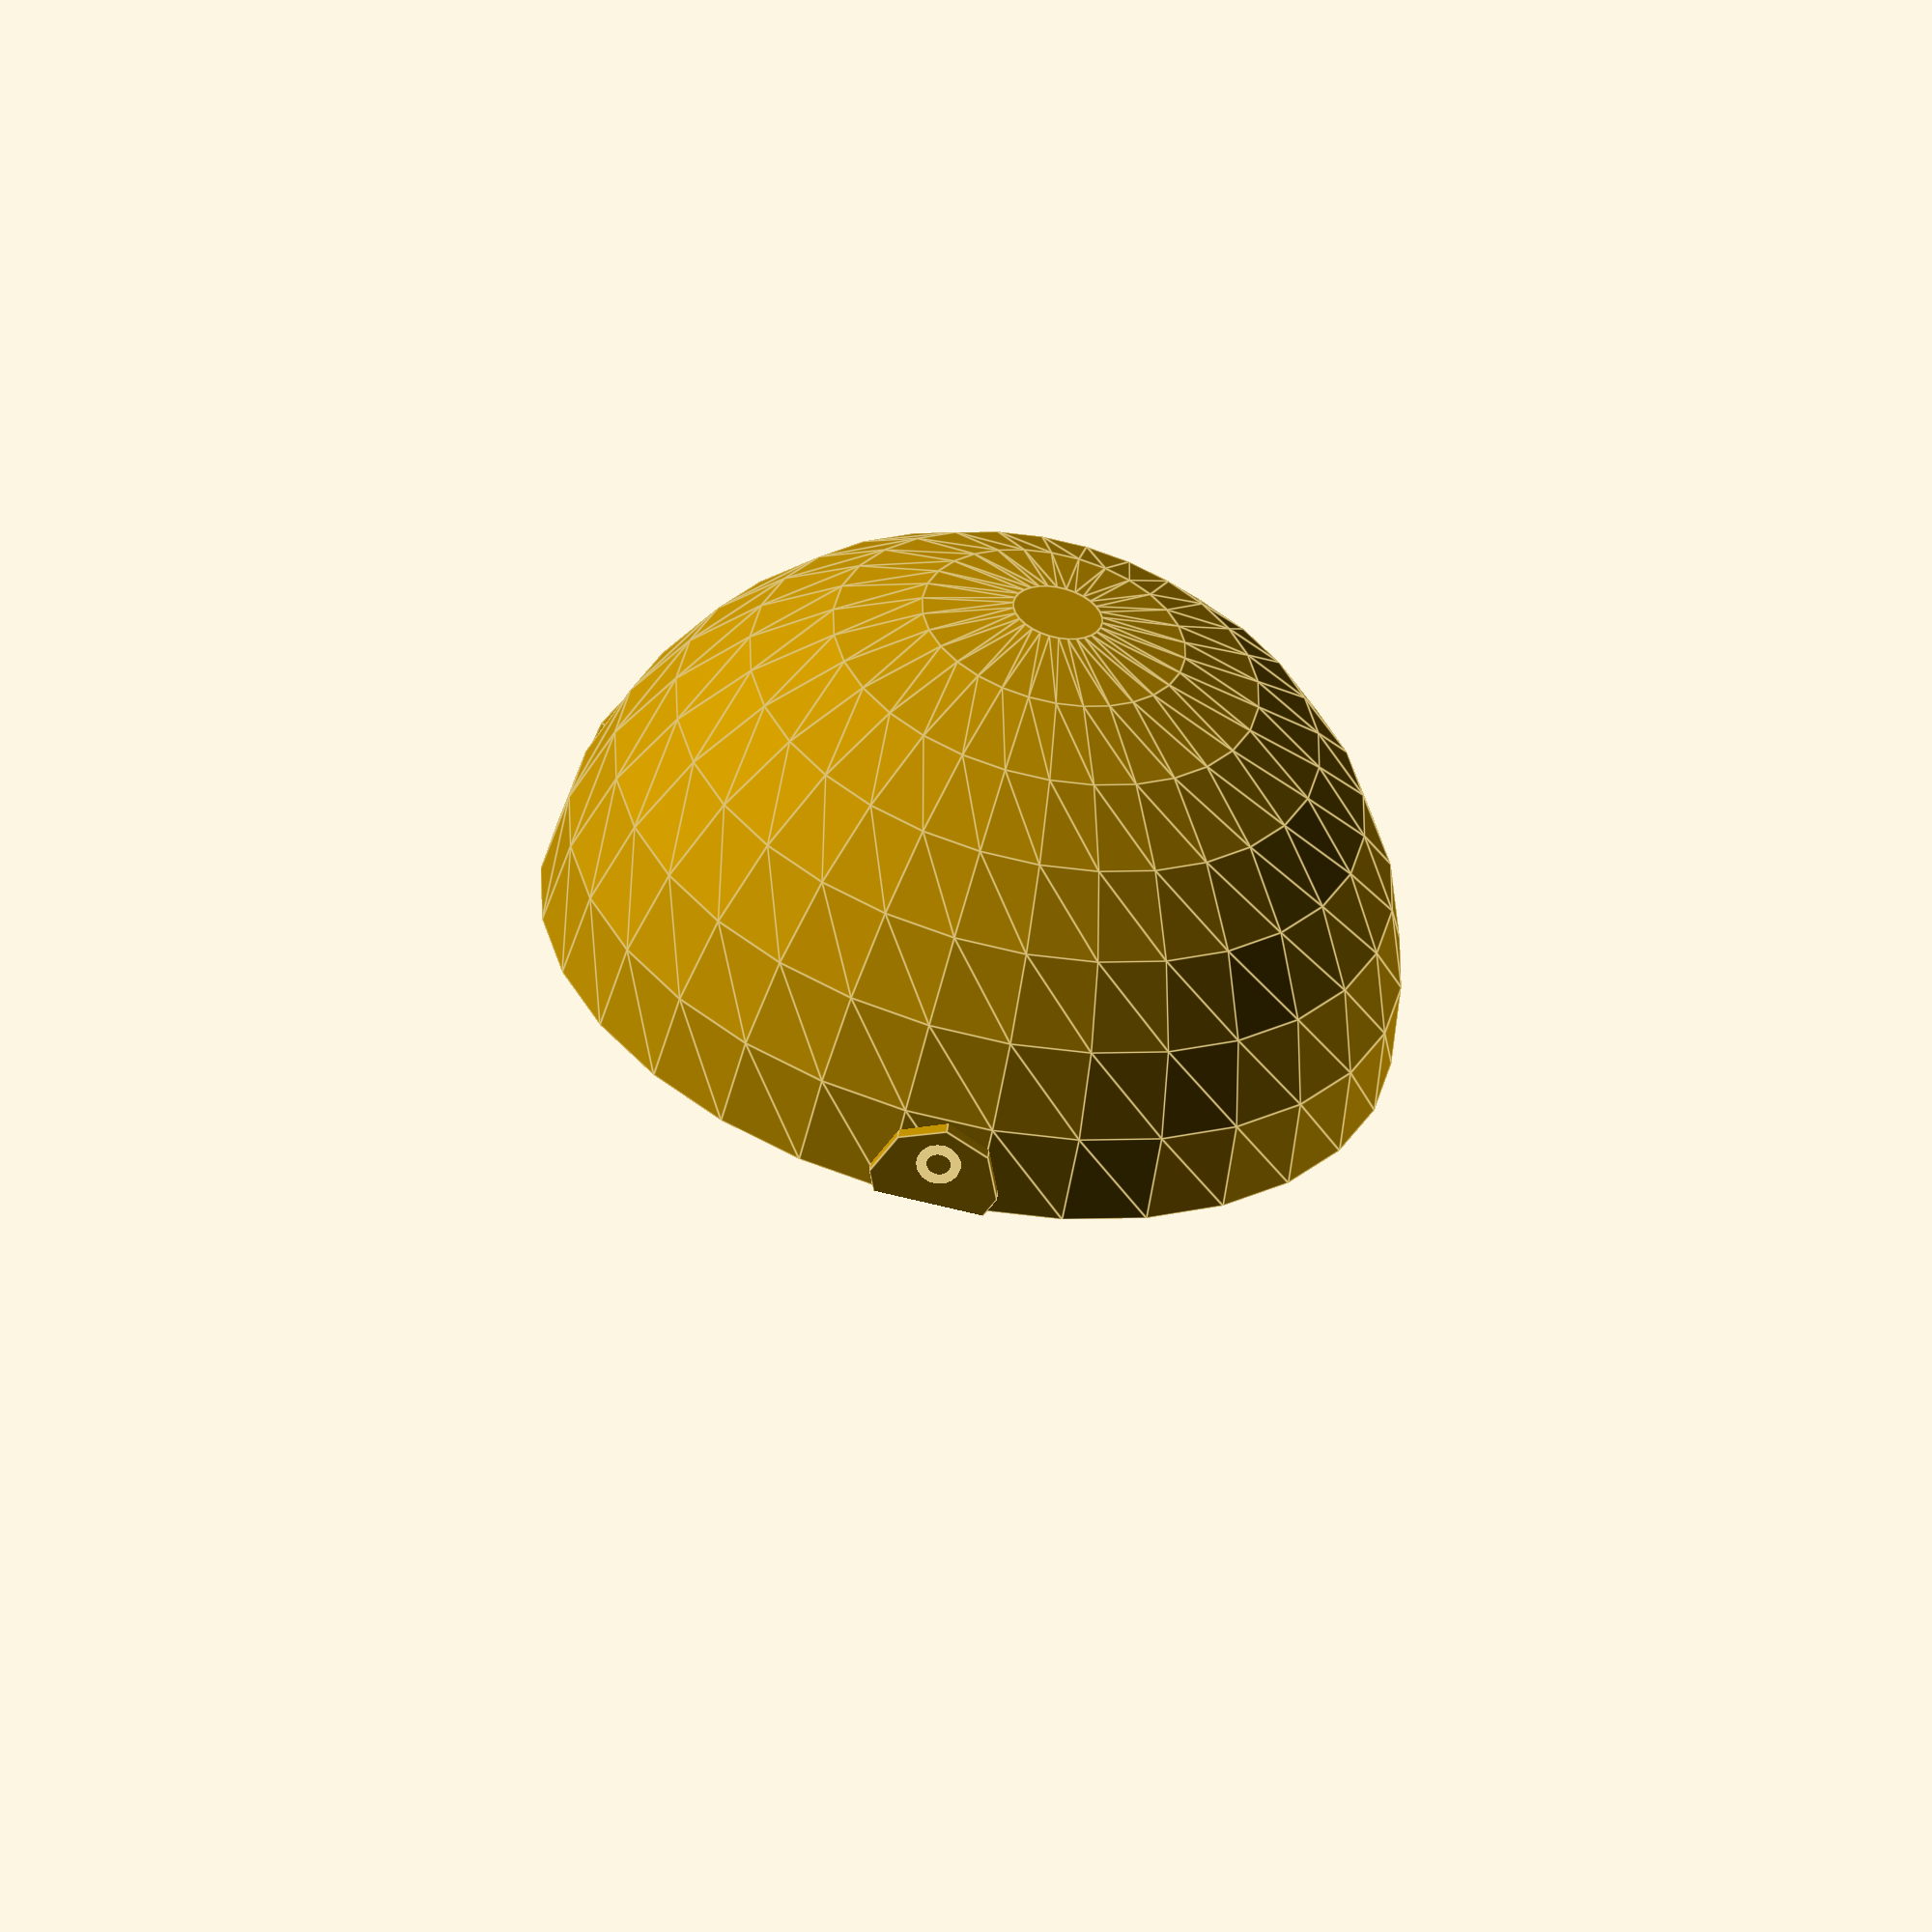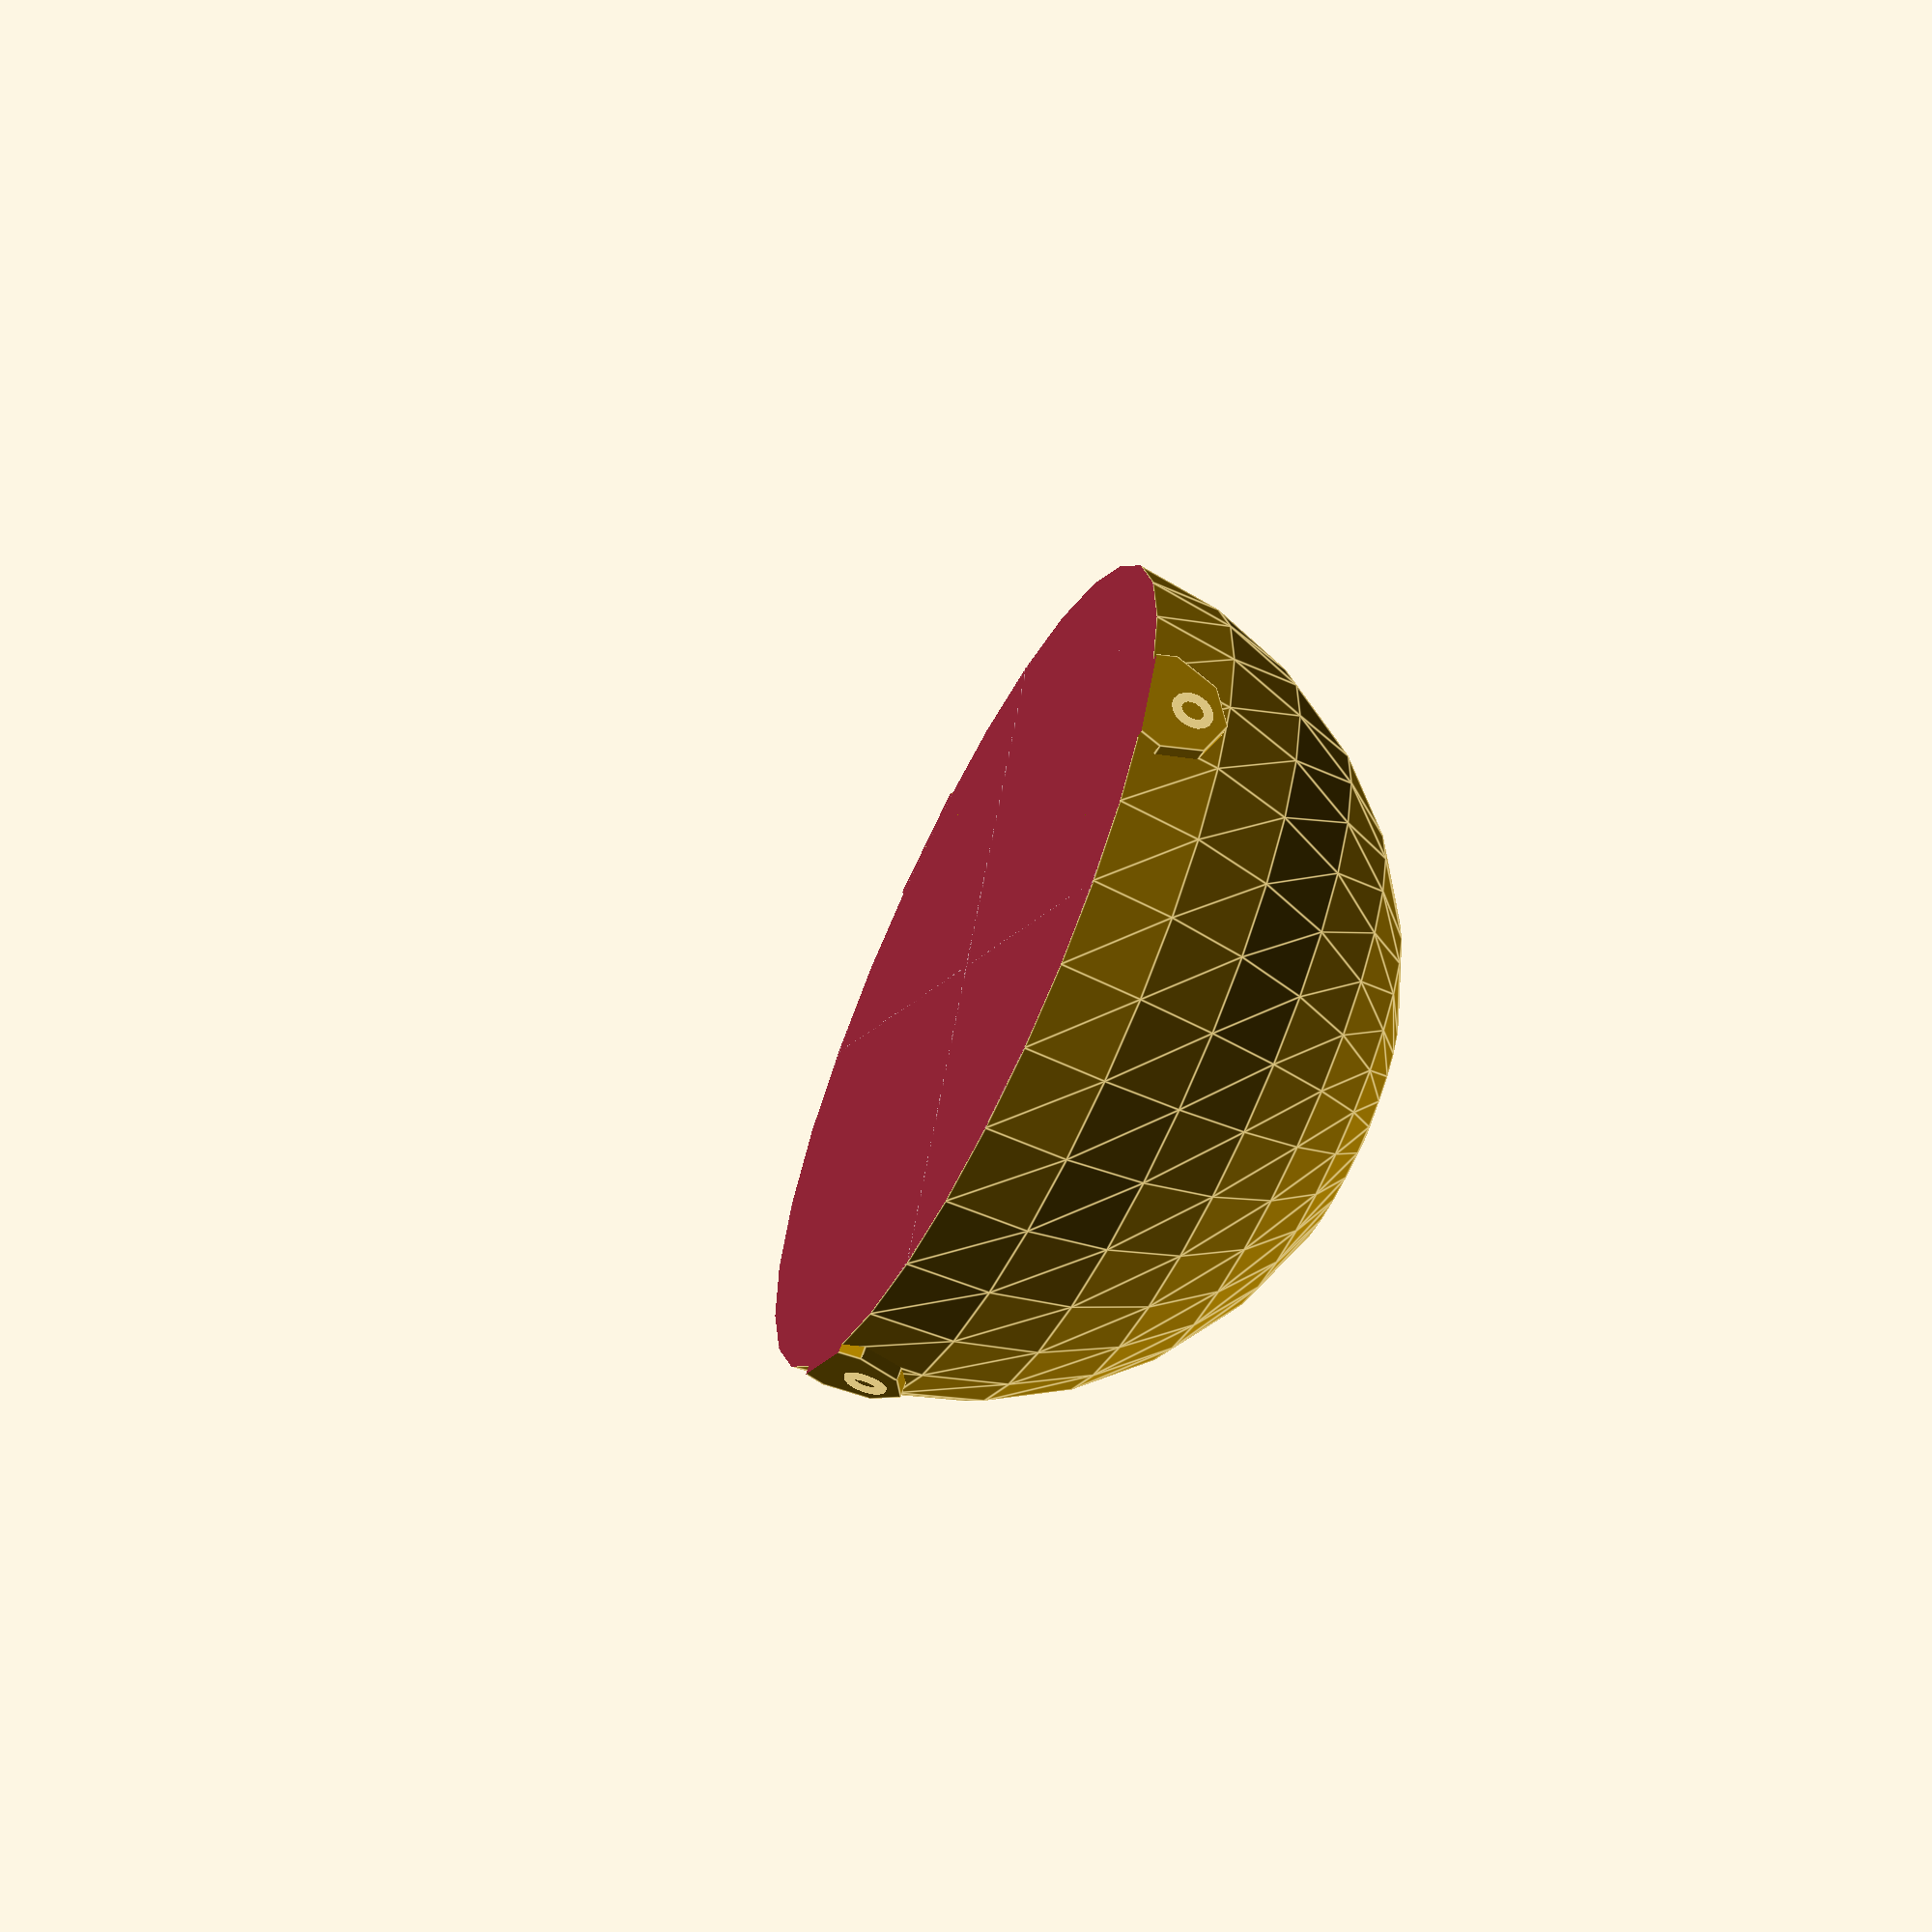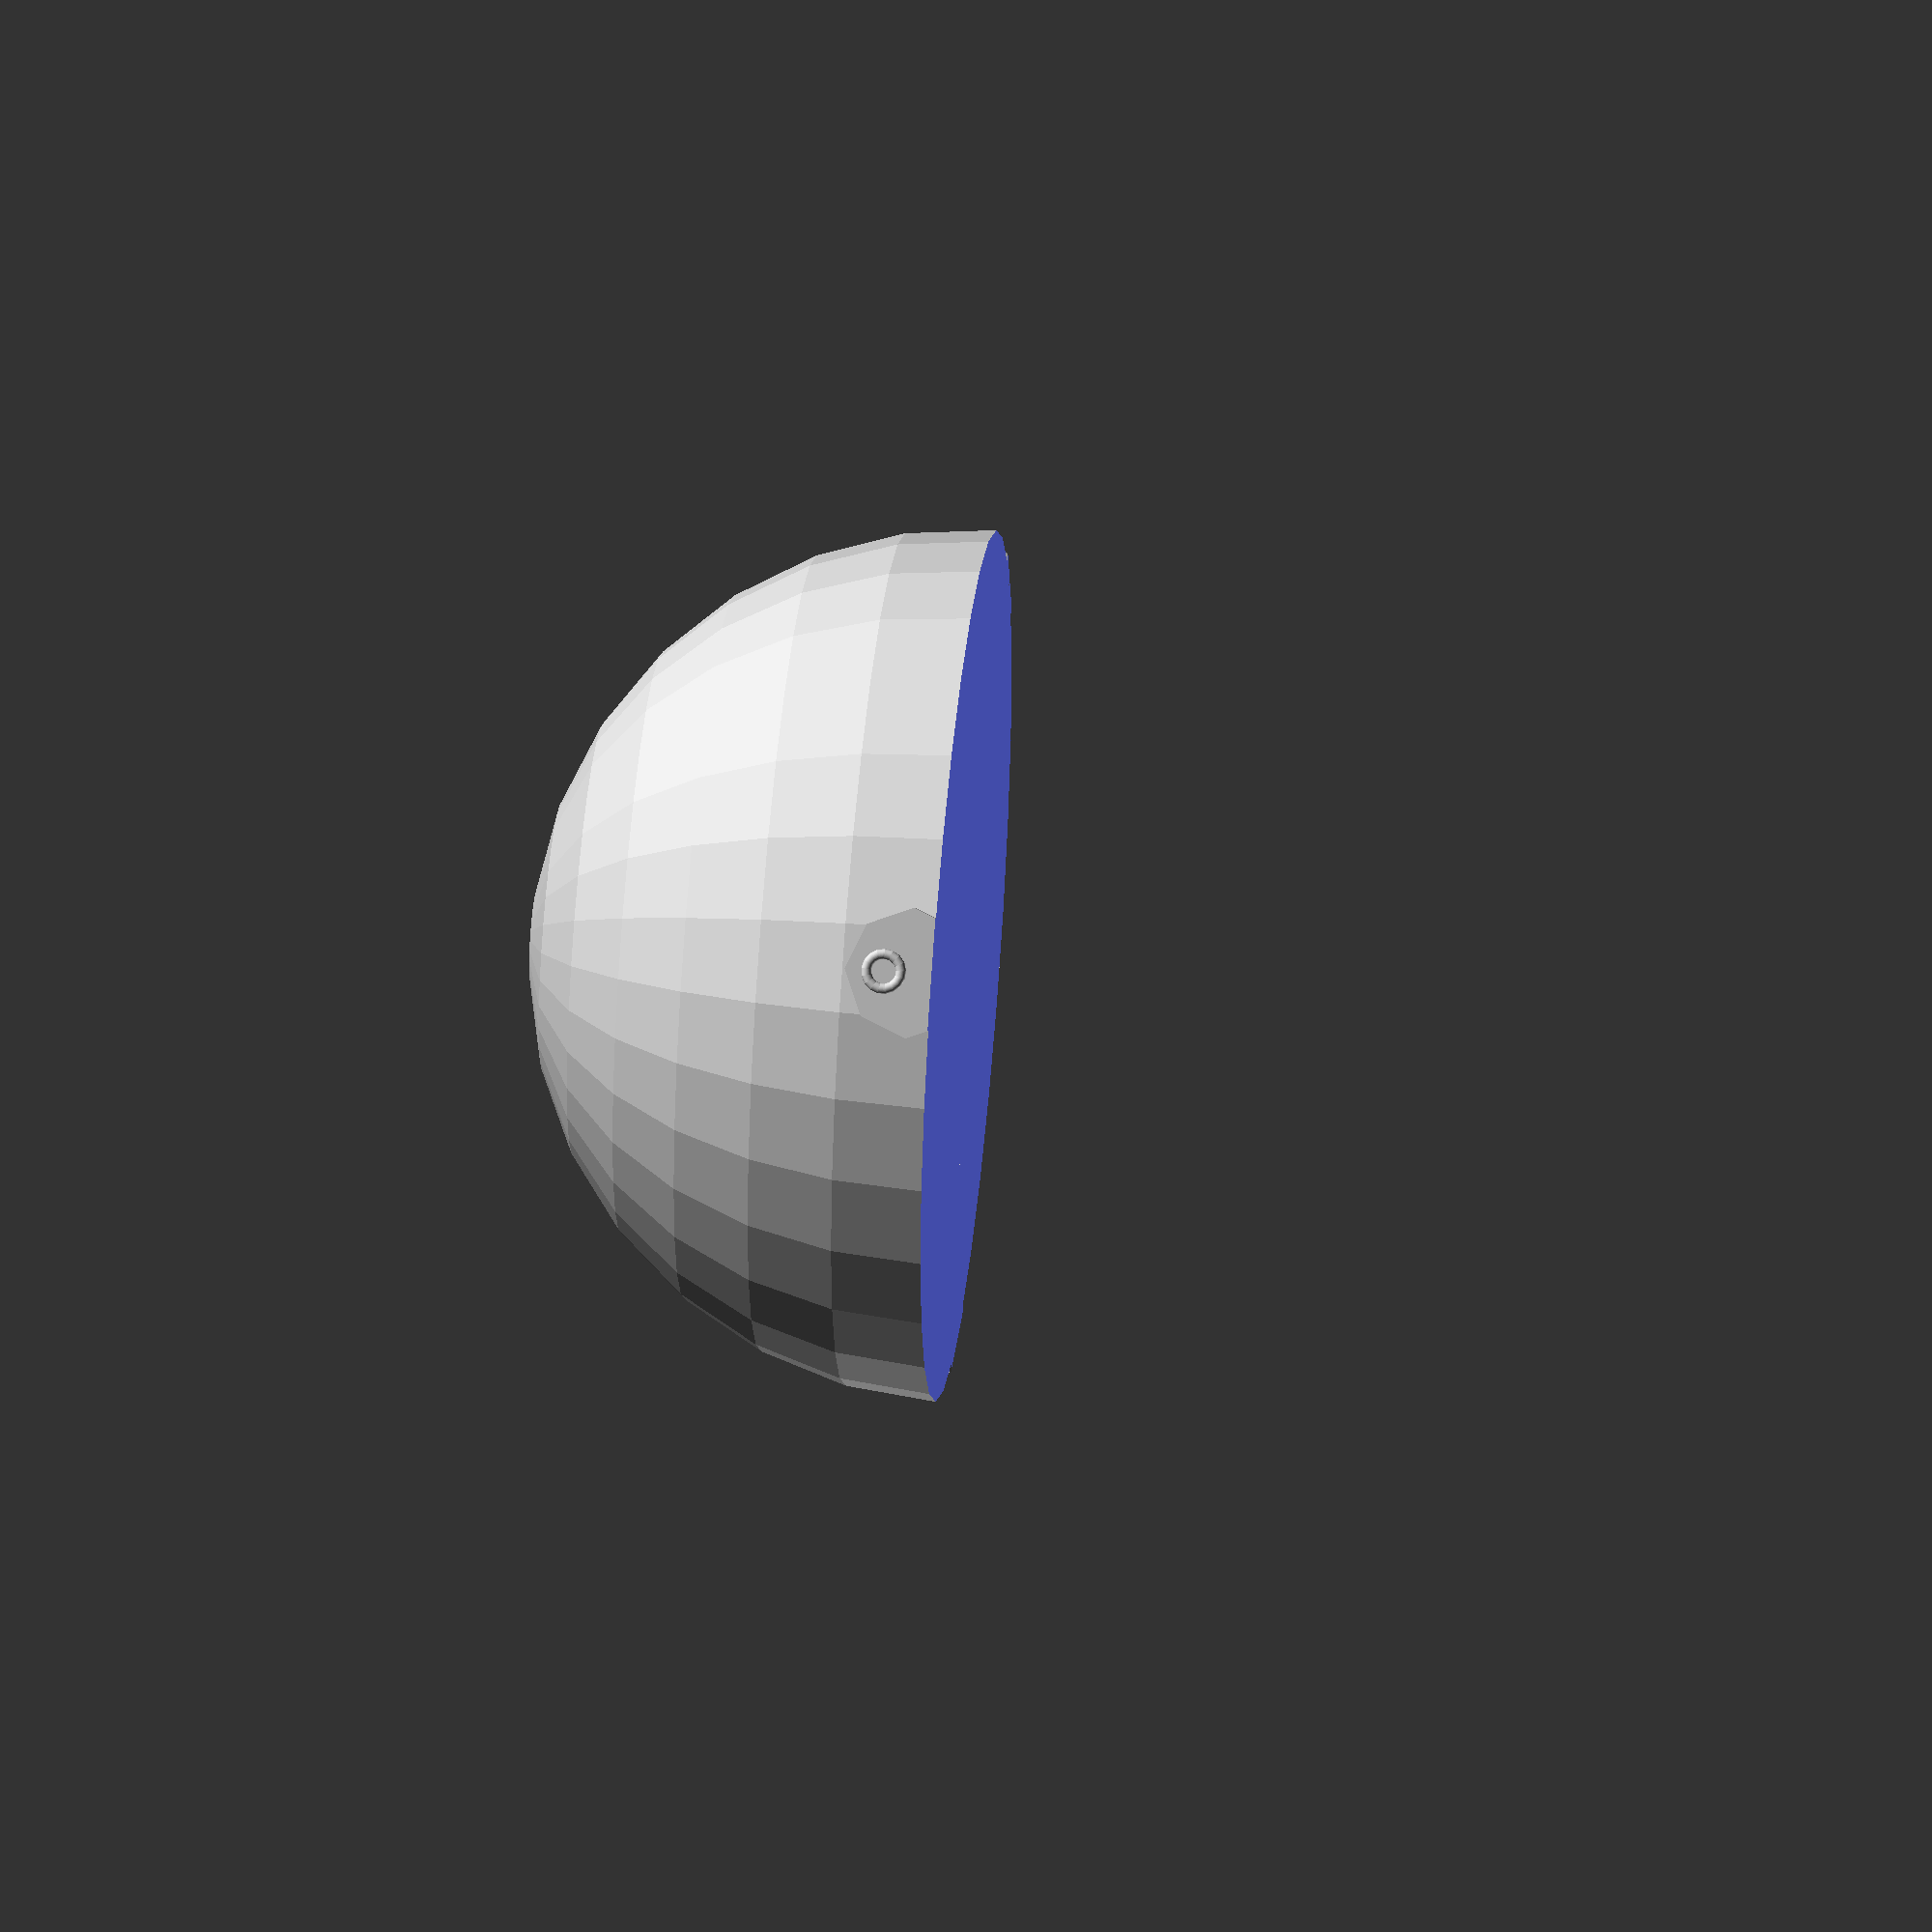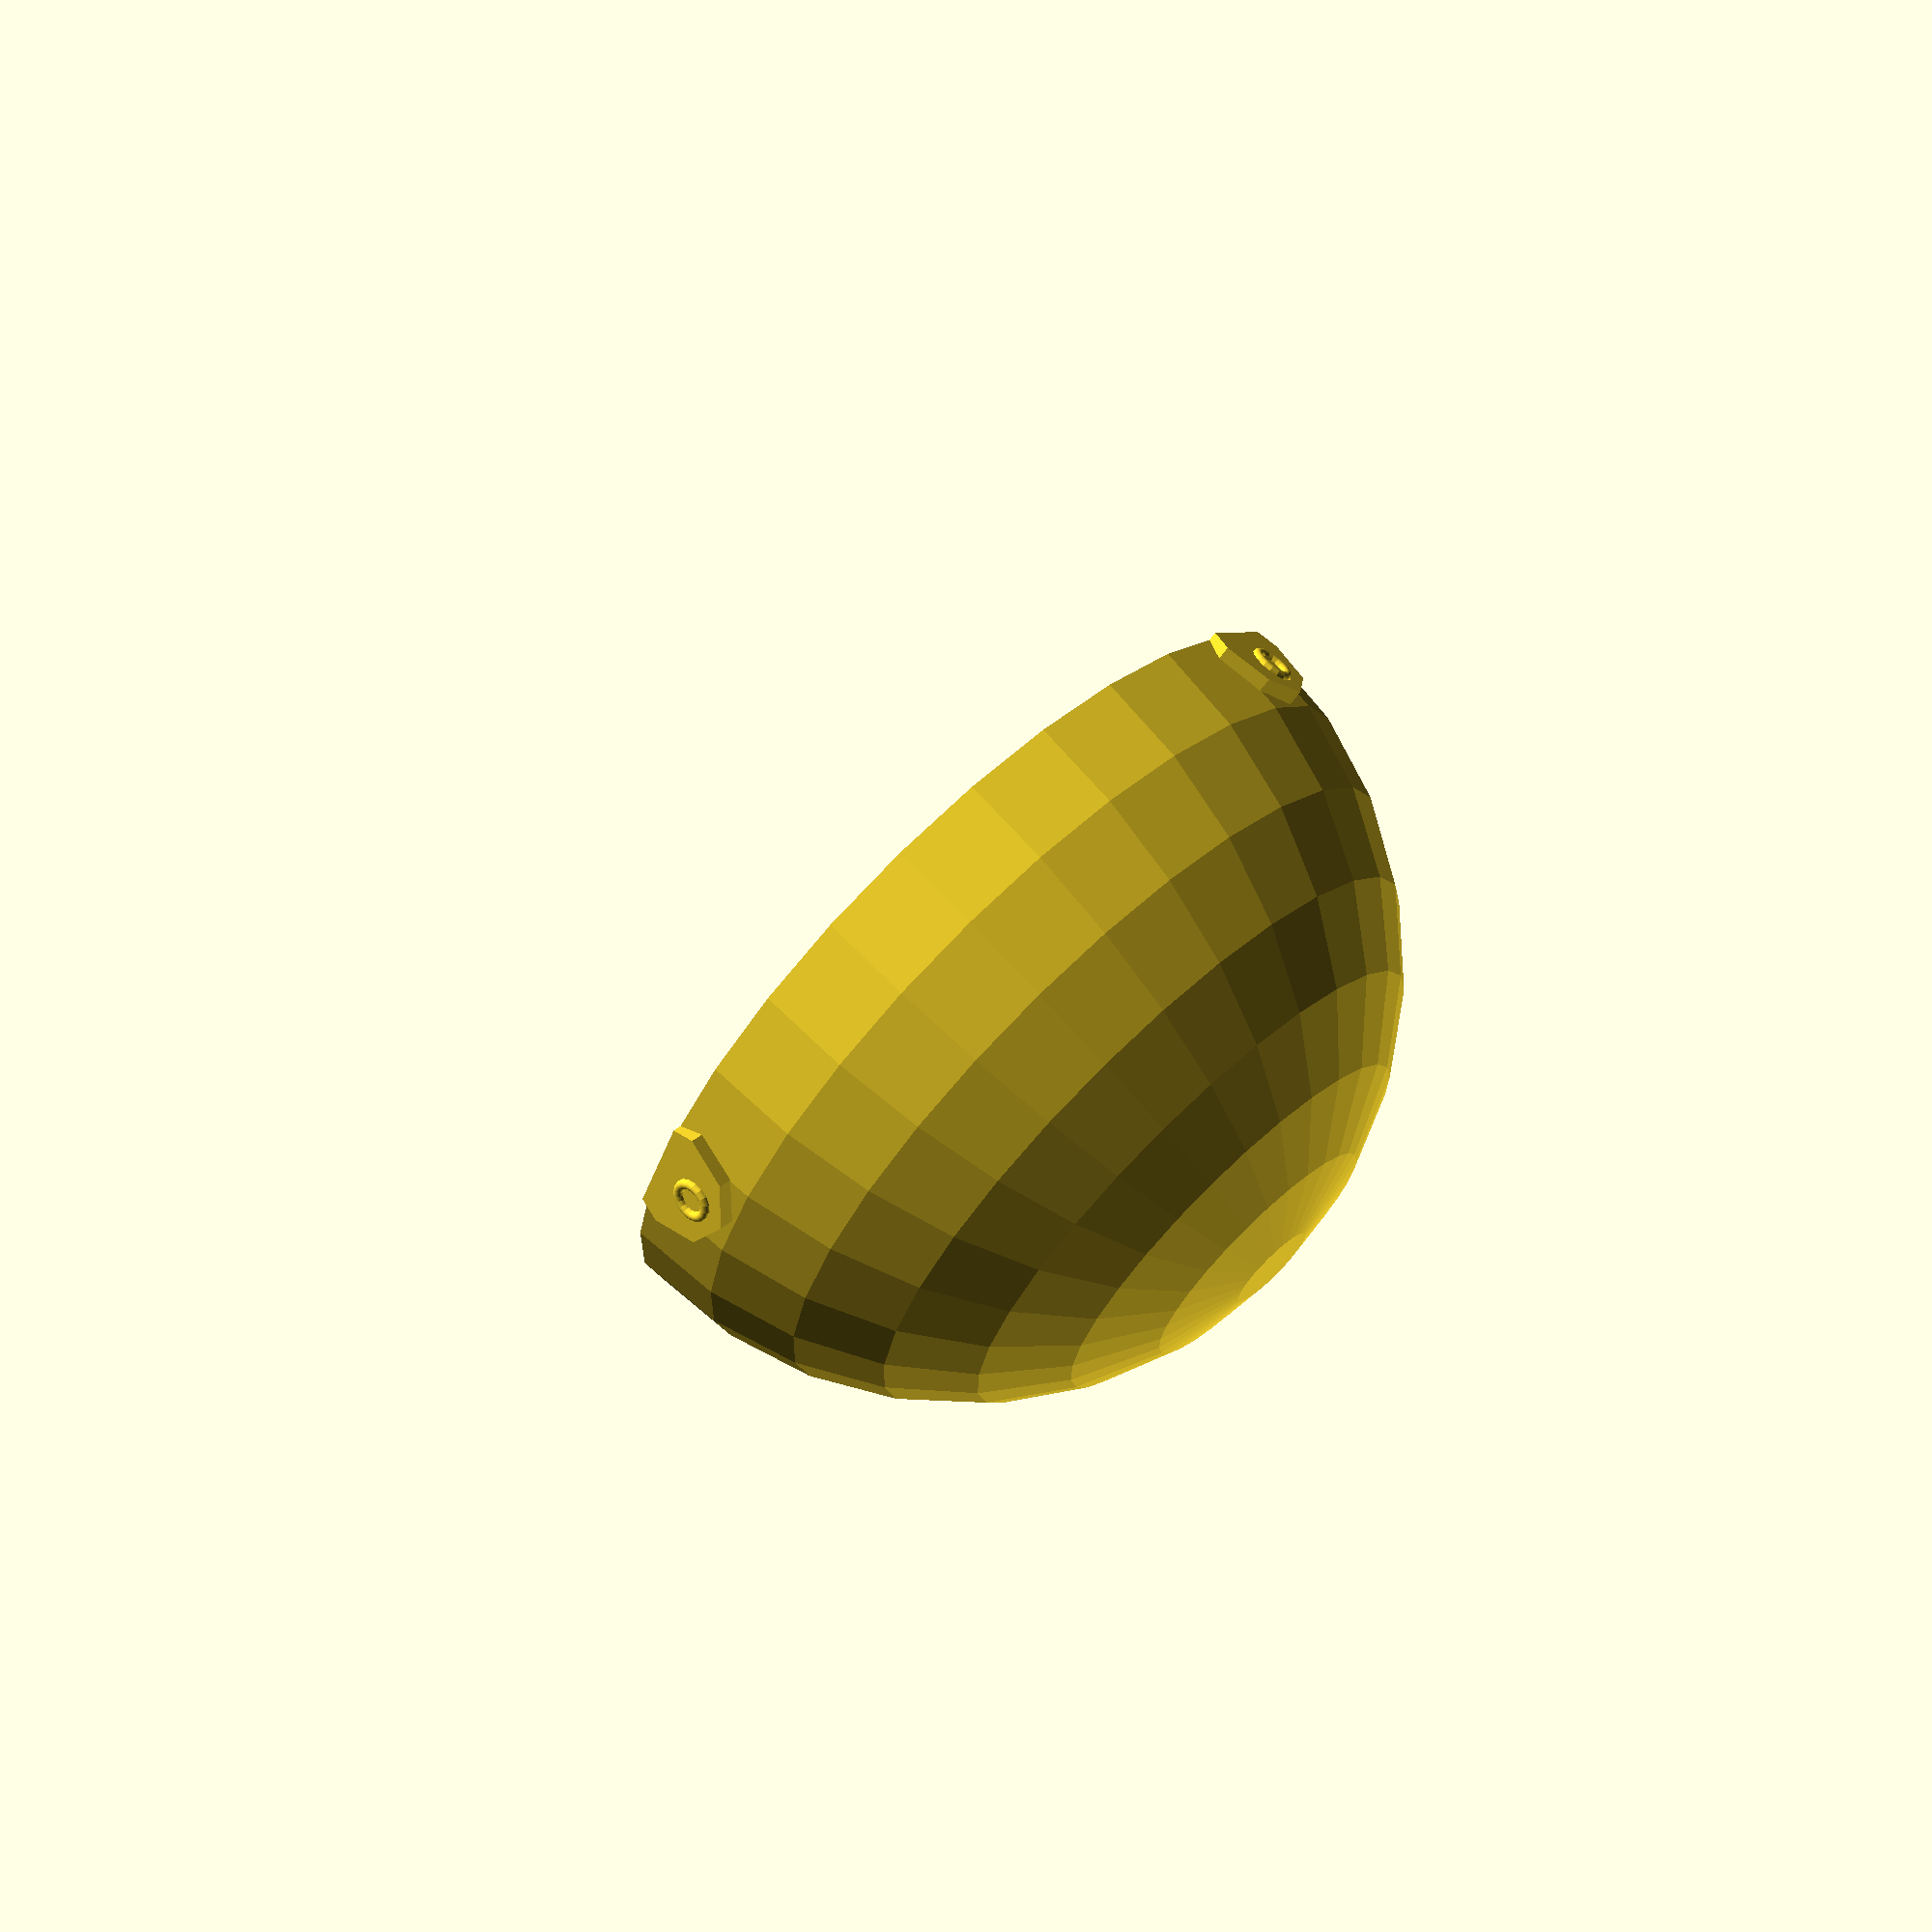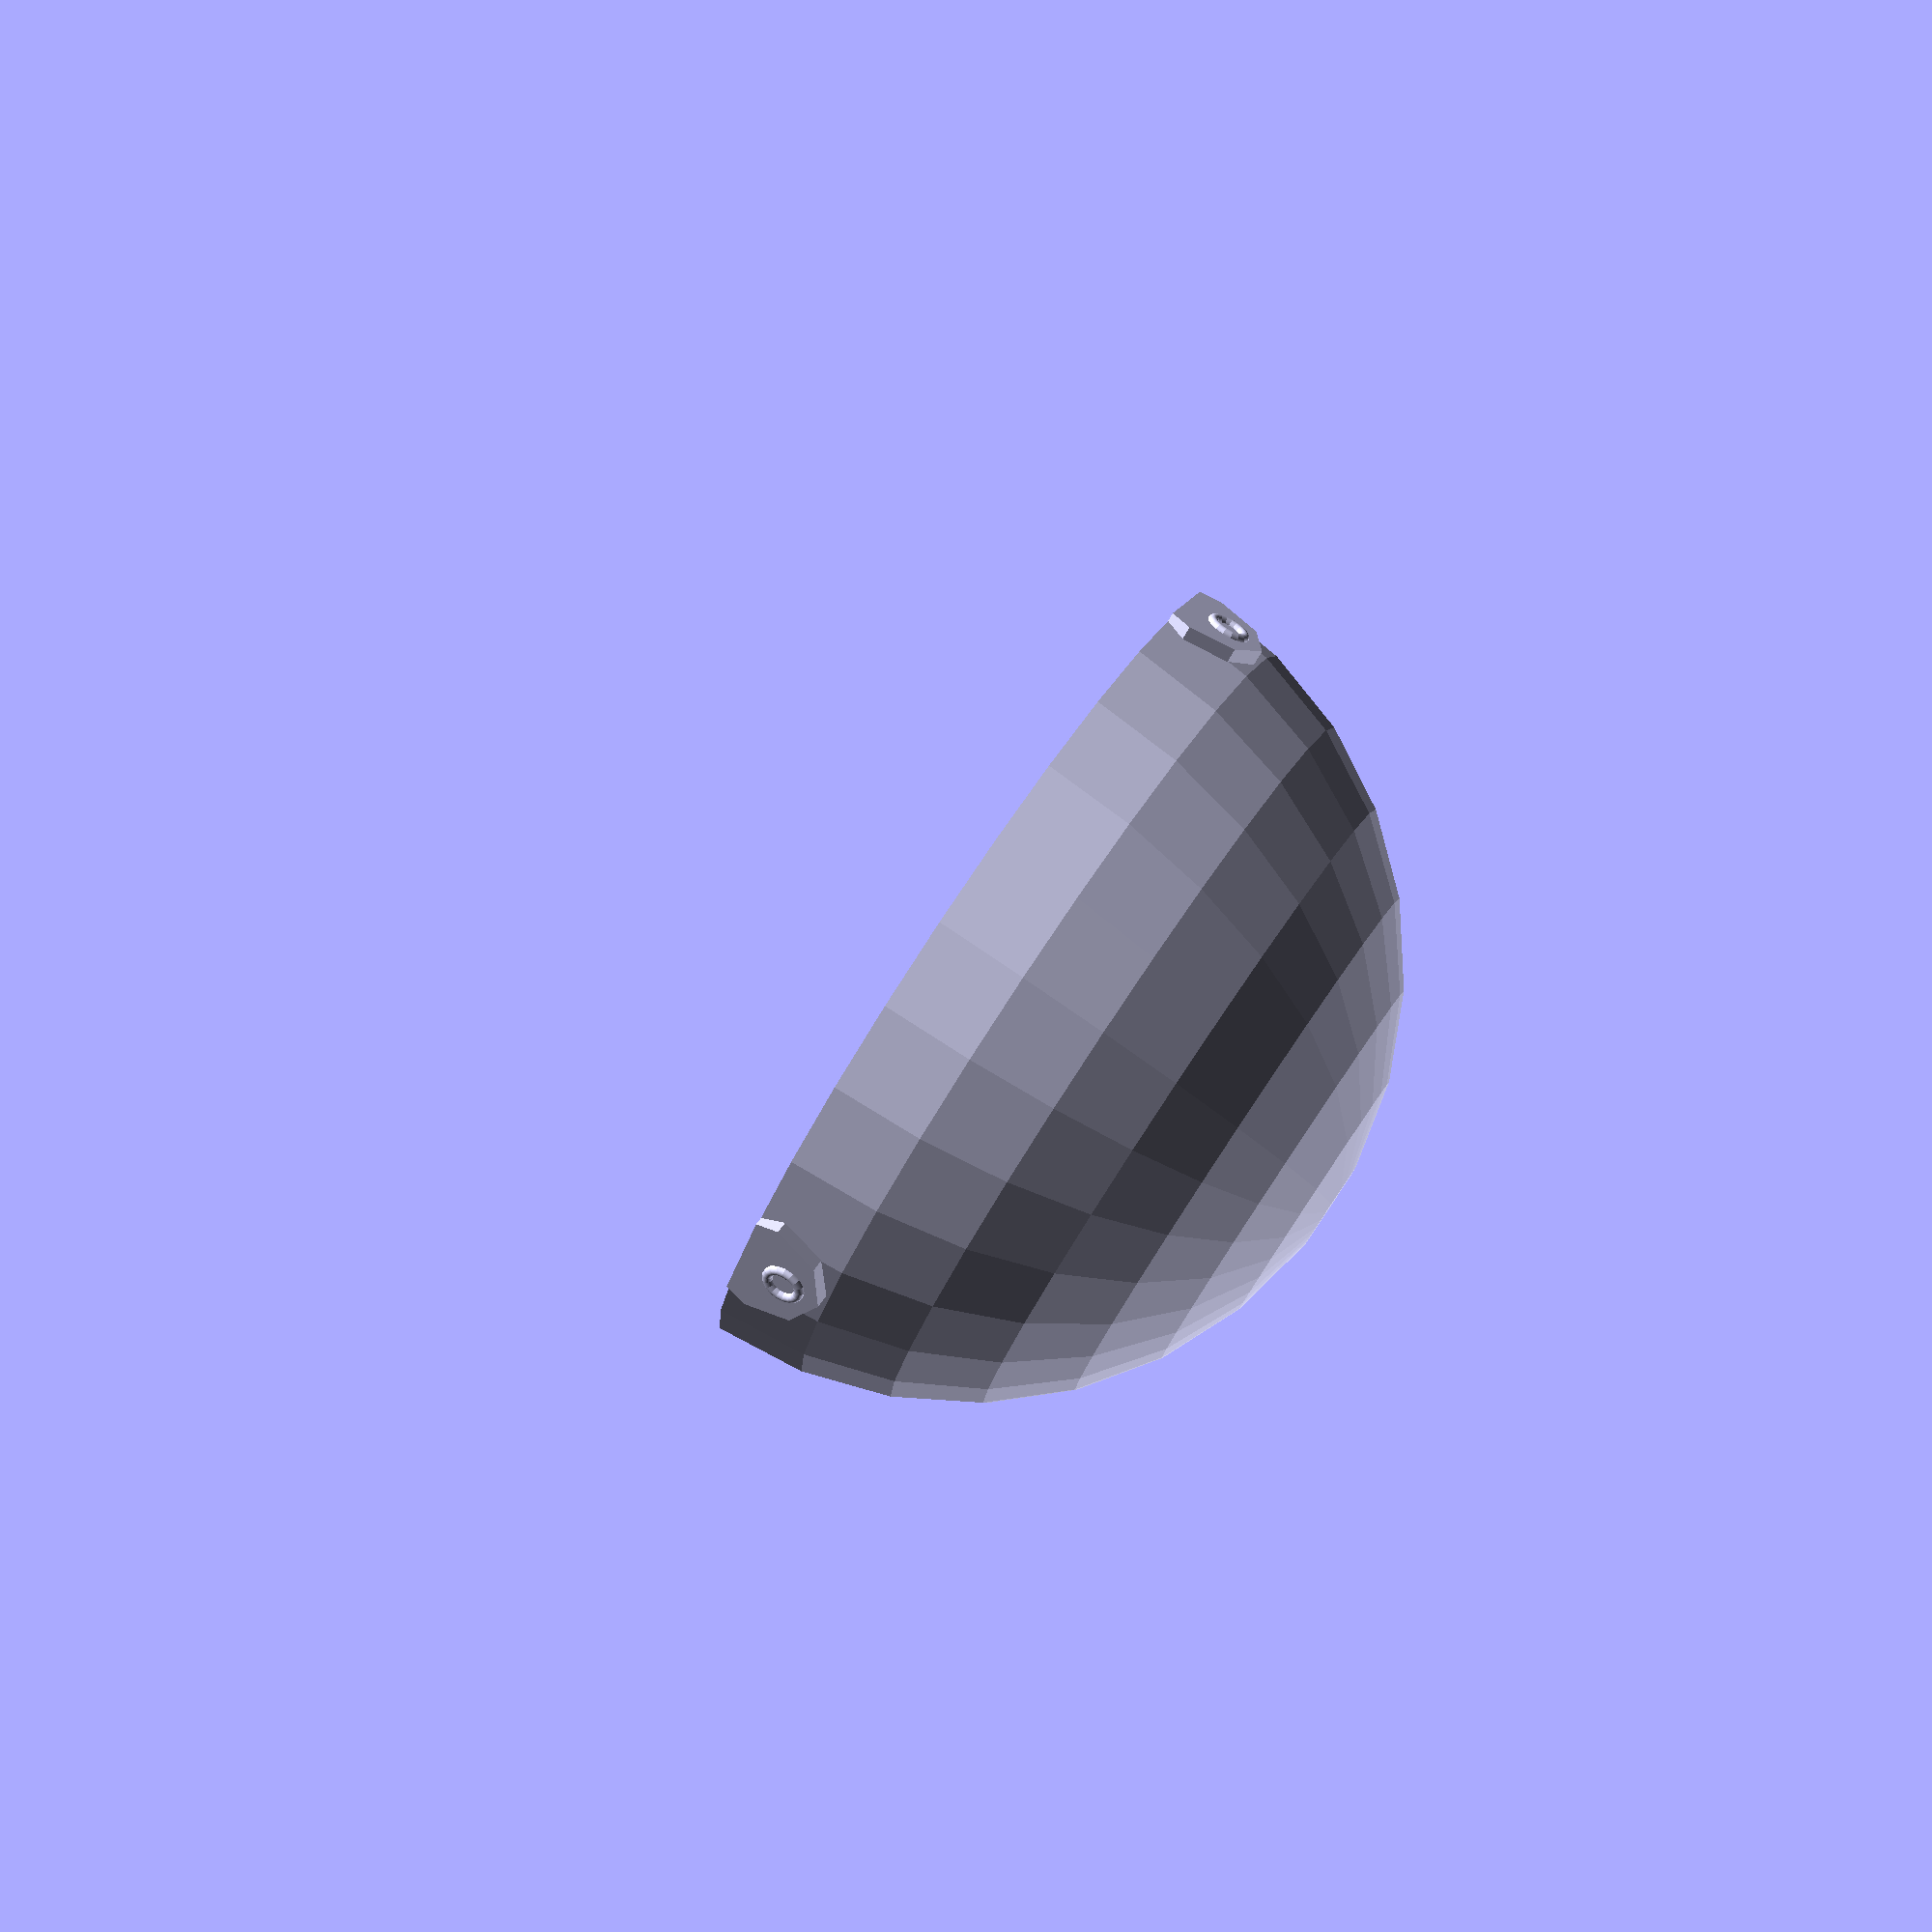
<openscad>

module dome(size) {
    difference() {
	sphere(size);
    translate([-1*size, -1*size, -2*size]) cube([2*size, 2*size, 2*size]);
    }
}

module airlock(diameter = 0, radius = 0, length) {
    
    if(diameter > 0) {
        rotate([90, 0, 0])cylinder(h = length, d = diameter, $fn = 8);
        translate([0, 0, 0.2 * diameter]) rotate([90, 0, 0]){
            rotate_extrude(convexity = 10){
                    translate([4, 0, 0]) circle(d = 0.08*diameter, $fn = 100);
            }
        }
    }
    
    if(radius > 0) {
        rotate([90, 0, 0])cylinder(h = length, d = diameter, $fn = 8);
        rotate([90, 0, 0]){
            rotate_extrude(convexity = 10){
                translate([5, 0, 0]) circle(r = 0.1*radius, $fn = 100);
            }
        }
    }
}


module hab(size){
    dome(size);
    difference(){
        translate([0, size * 1.01, 5]) airlock(diameter = 30, length = 50);
        translate([-1*size, 0, -2*size]) cube([2*size, 2*size, 2*size]);
    }
}
hab(100);
rotate([0, 0, 120]) hab(100);
rotate([0, 0, 240]) hab(100);

module rover() {
    
}
</openscad>
<views>
elev=236.3 azim=245.0 roll=192.2 proj=o view=edges
elev=63.0 azim=131.8 roll=244.1 proj=o view=edges
elev=137.2 azim=228.5 roll=84.0 proj=o view=solid
elev=111.4 azim=355.0 roll=223.4 proj=p view=wireframe
elev=280.0 azim=60.3 roll=303.8 proj=p view=wireframe
</views>
